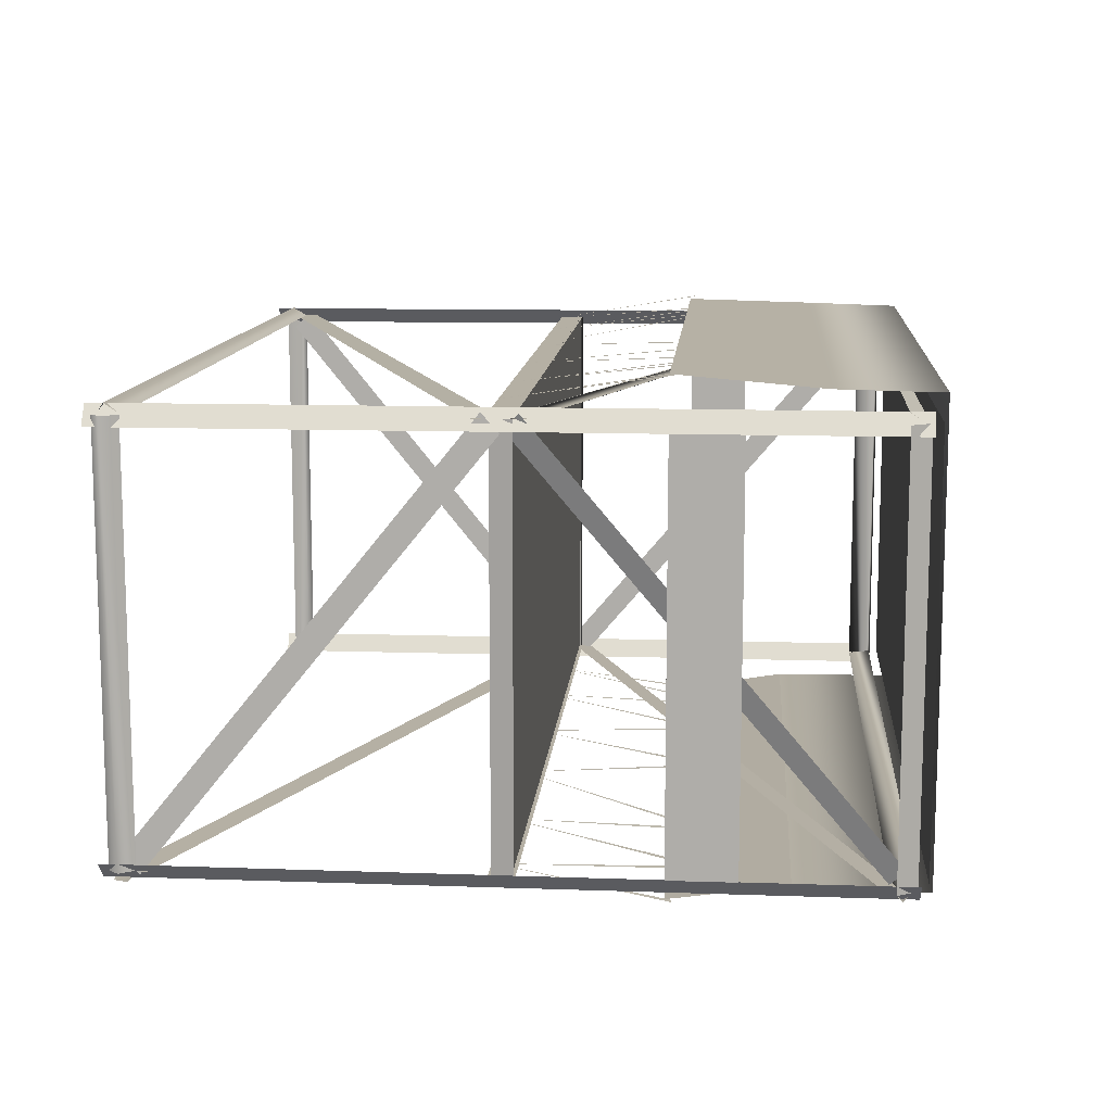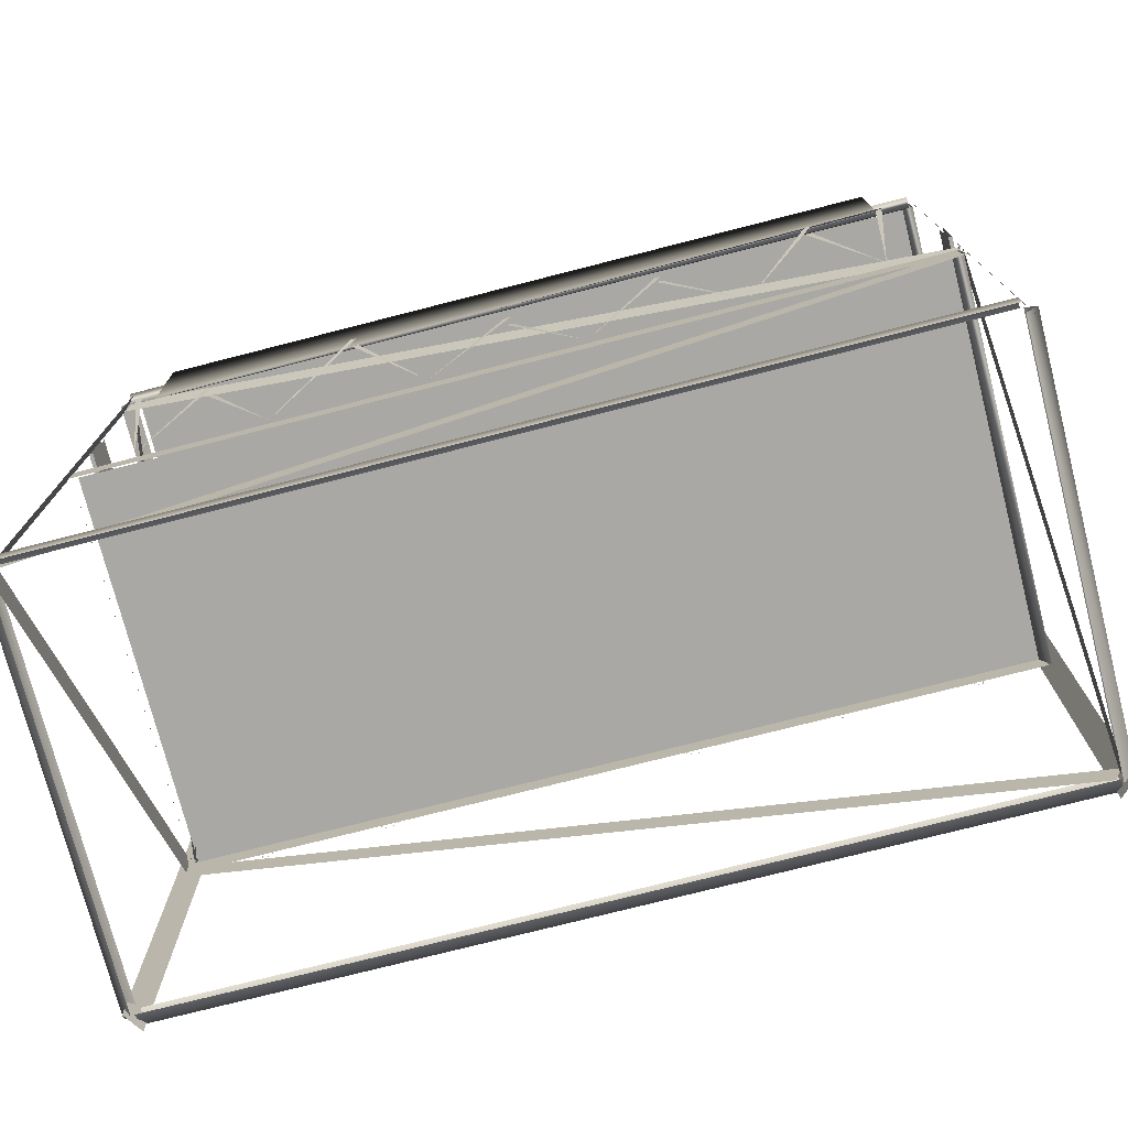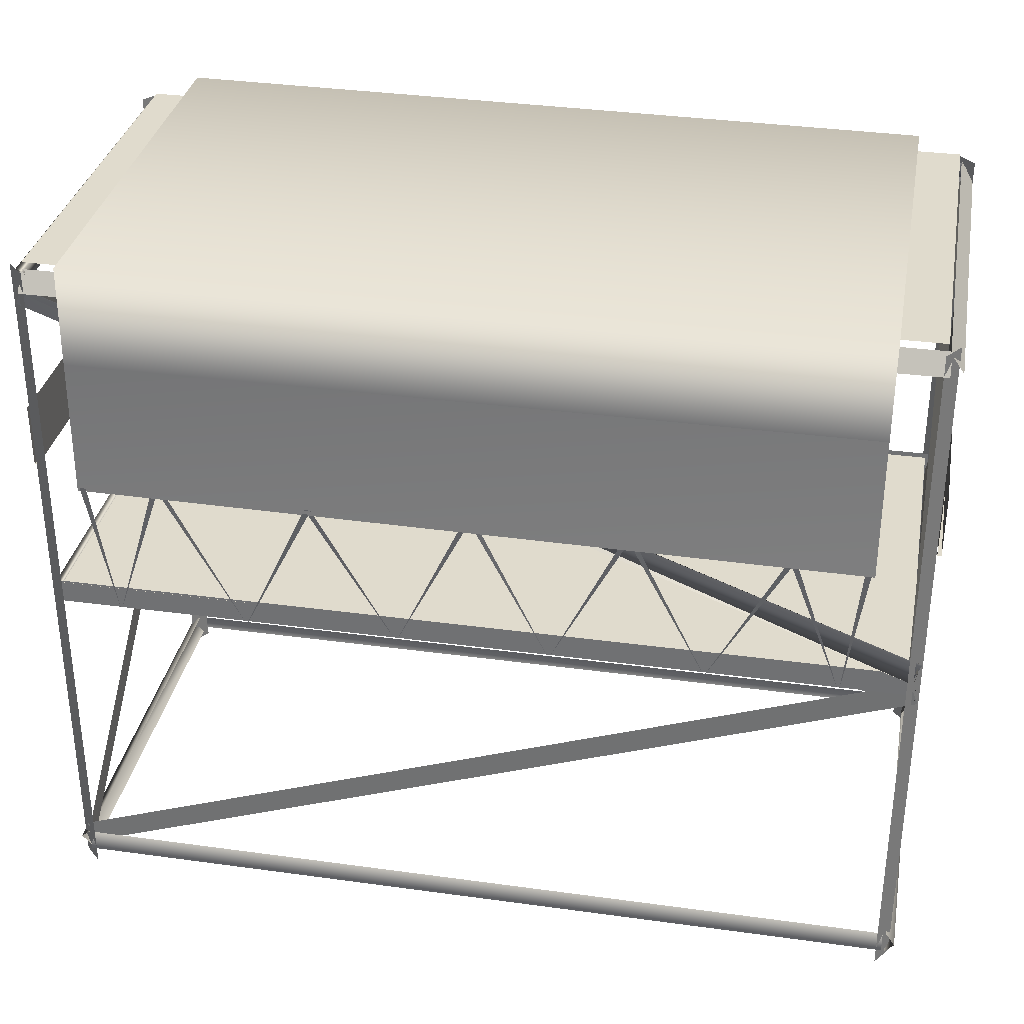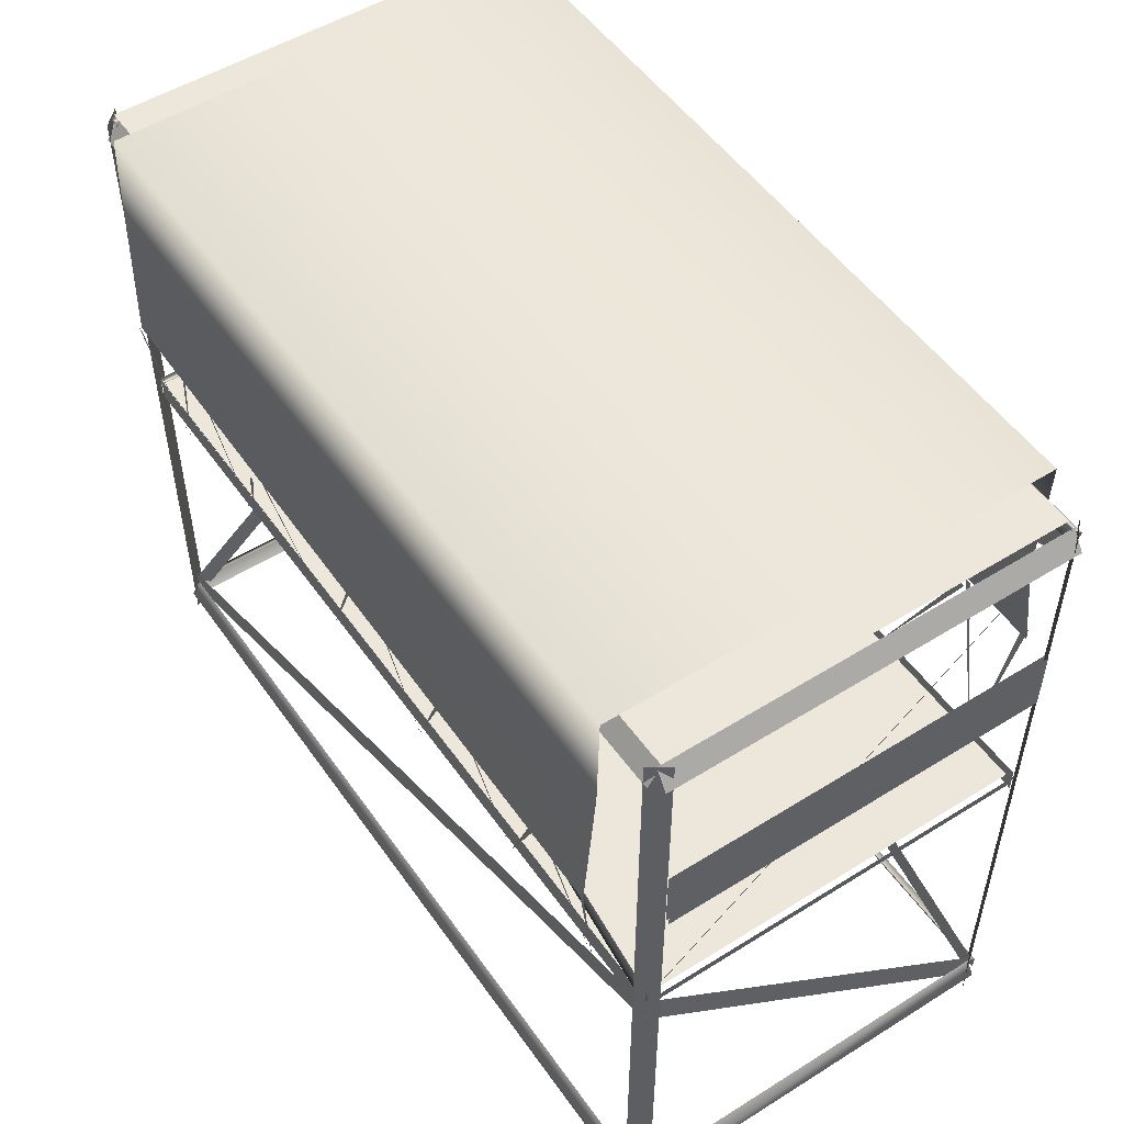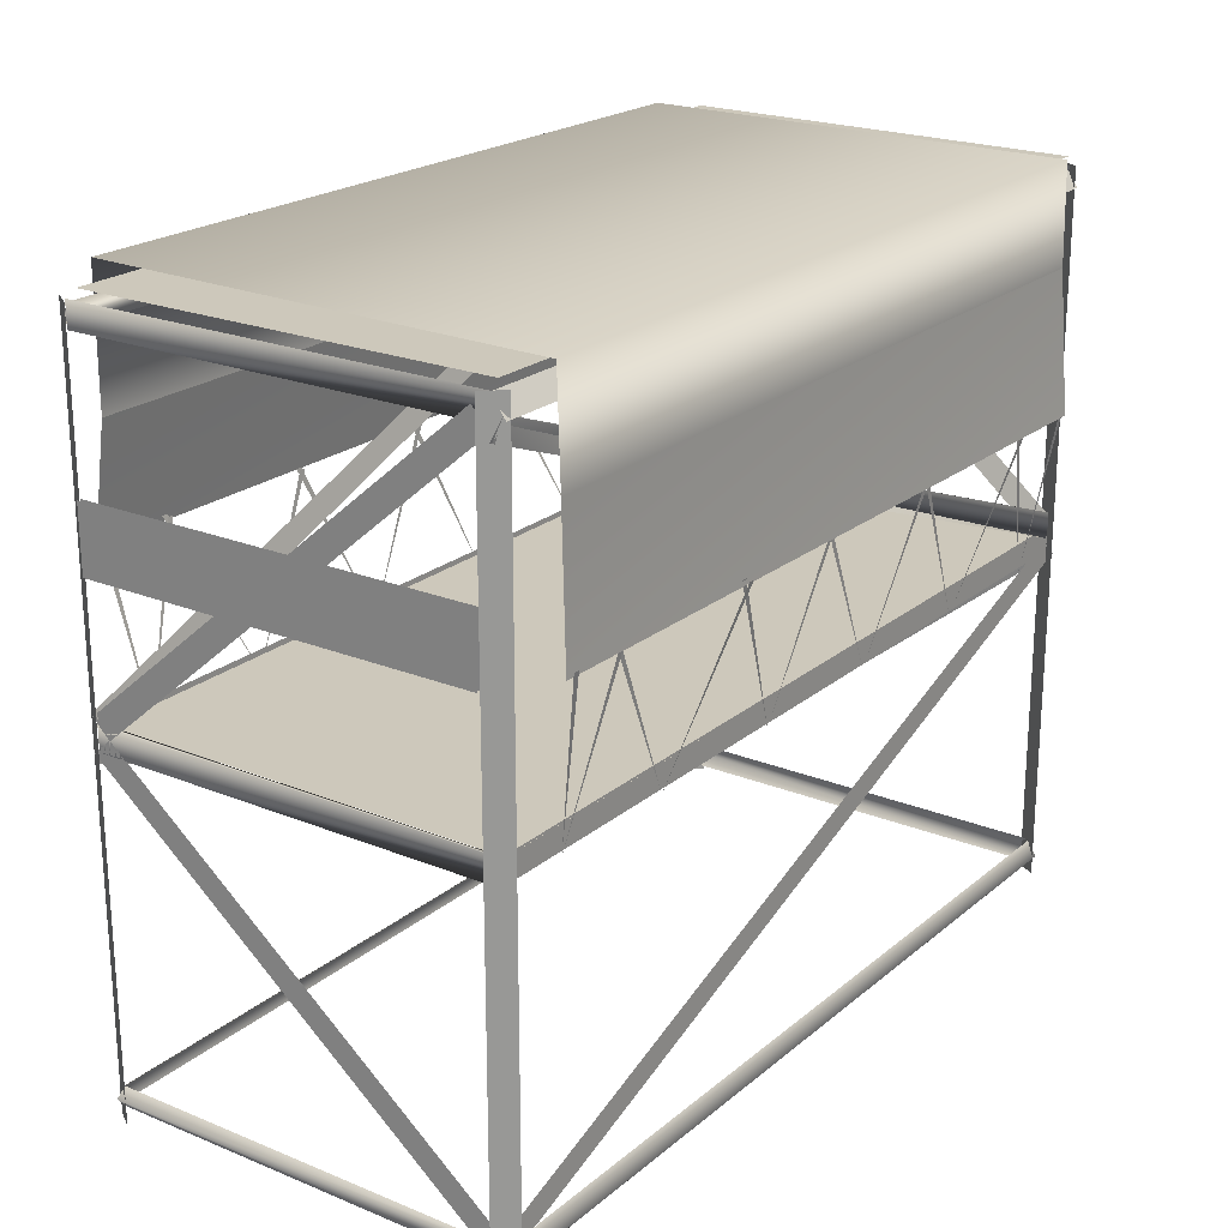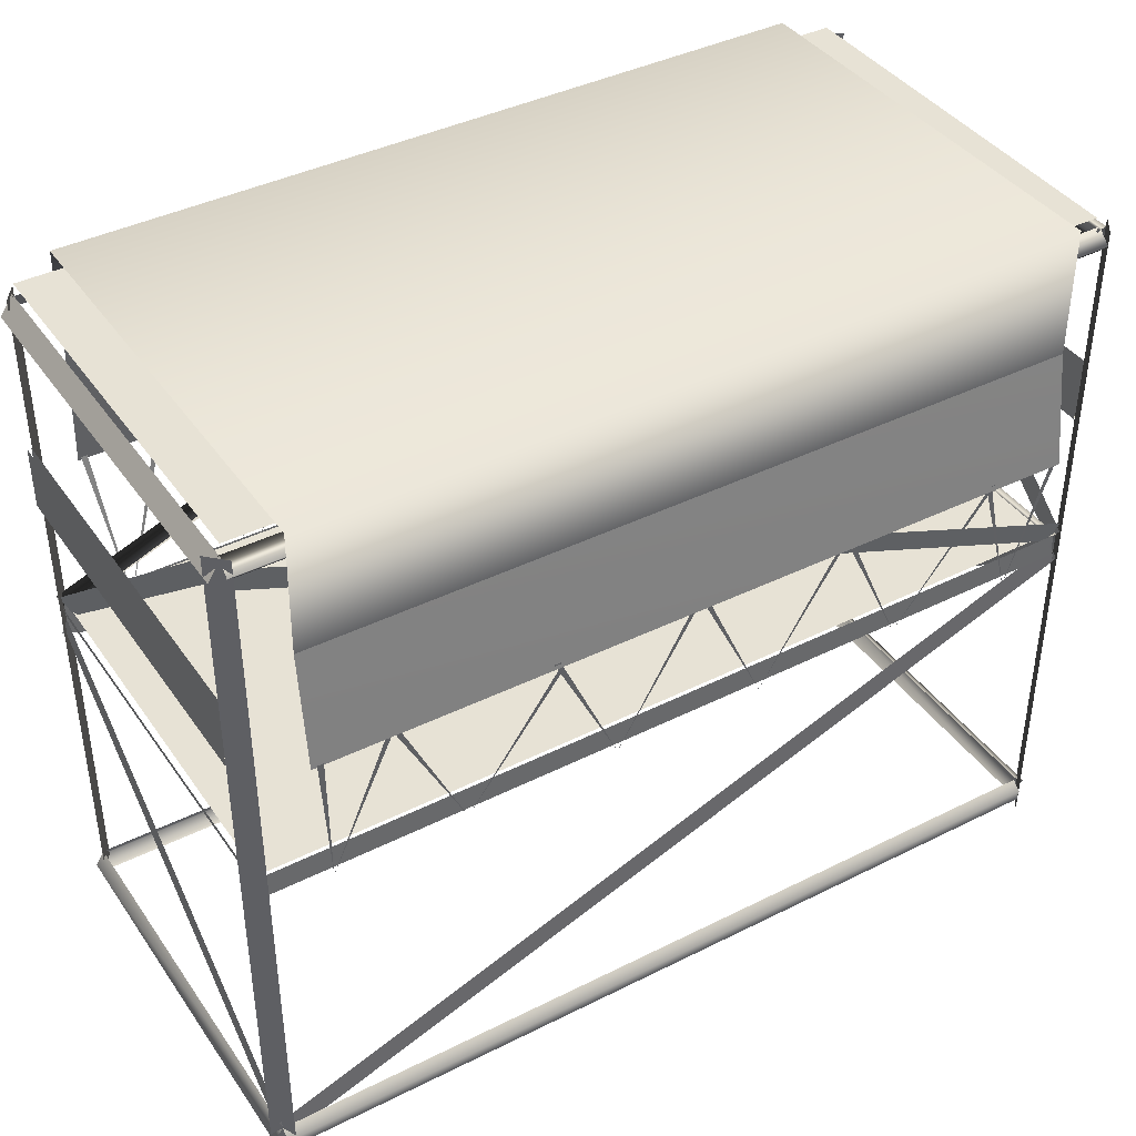
<metadata>
{"format":"obj","ext":"obj","renderer":"f3d","projection":"perspective","resolution":1024,"background":"white","views":[{"elev":11.6,"azim":94.6,"up":"+Z"},{"elev":-75.0,"azim":-165.7,"up":"+Y"},{"elev":33.2,"azim":10.6,"up":"+Y"},{"elev":51.6,"azim":55.9,"up":"+Y"},{"elev":21.8,"azim":-54.6,"up":"+Y"},{"elev":40.5,"azim":148.4,"up":"+Y"}]}
</metadata>
<code>
v 2.092 2.731 1.304
v 2.092 3.485 1.24
v -2.099 2.731 1.266
v -2.099 3.485 1.247
v 2.092 3.346 -1.18
v -2.099 3.346 -1.204
v 2.092 4.025 -1.199
v -2.099 4.053 -1.199
v 2.092 4.025 1.23
v -2.099 4.025 1.23
v 2.092 3.485 1.24
v -2.099 3.485 1.247
v 2.099 2.731 -1.266
v -2.092 2.731 -1.304
v 2.092 3.346 -1.18
v -2.099 3.346 -1.204
v -2.411 2.74 -1.061
v -2.411 2.74 1.07
v -2.411 3.09 -1.061
v -2.411 3.09 1.07
v -2.39 2.74 -1.061
v -2.39 2.74 1.07
v -2.411 2.74 -1.061
v -2.411 2.74 1.07
v -2.39 3.09 -1.061
v -2.39 3.09 1.07
v -2.39 2.74 -1.061
v -2.39 2.74 1.07
v -2.35 0.1891 -1.106
v -2.408 0.1456 -1.106
v -2.35 0.1891 1.115
v -2.408 0.1456 1.115
v -2.338 0.0693 -1.106
v -2.338 0.0693 1.115
v -2.327 3.949 -1.165
v -2.398 3.949 -1.06
v -2.327 0.0134 -1.165
v -2.398 0.0134 -1.06
v -2.398 3.949 -1.06
v -2.327 3.949 -1.165
v -2.398 0.0134 -1.06
v -2.327 0.0134 -1.165
v -2.35 1.875 -1.138
v -2.35 1.964 -1.037
v -2.35 0.1152 1.035
v -2.35 0.207 1.134
v -2.35 1.875 -1.138
v -2.35 0.1152 1.035
v -2.35 1.964 -1.037
v -2.35 0.207 1.134
v -2.35 2.022 -1.106
v -2.35 1.887 -1.106
v -2.35 2.022 1.12
v -2.35 1.887 1.12
v -2.303 3.947 1.171
v -2.398 3.947 1.075
v -2.303 0.0134 1.164
v -2.398 0.0134 1.069
v -2.303 3.947 1.171
v -2.303 0.0134 1.164
v -2.398 3.947 1.075
v -2.398 0.0134 1.069
v -2.35 2.052 -1.133
v -2.35 3.878 1.016
v -2.35 1.959 -1.036
v -2.35 3.787 1.115
v -2.35 2.052 -1.133
v -2.35 1.959 -1.036
v -2.35 3.878 1.016
v -2.35 3.787 1.115
v -2.35 3.945 -1.106
v -2.35 3.81 -1.106
v -2.35 3.945 1.122
v -2.35 3.81 1.122
v -2.303 2.002 -1.106
v -2.303 2.002 1.12
v -2.303 3.925 -1.106
v -2.303 3.925 1.122
v -1.98 1.883 1.147
v -2.045 2.762 1.288
v -2.079 2.762 1.288
v -1.965 1.883 -1.156
v -2.077 2.752 -1.295
v -2.044 2.752 -1.295
v -1.98 1.883 1.147
v -1.663 2.762 1.246
v -1.697 2.762 1.246
v -1.965 1.883 -1.156
v -1.69 2.762 -1.259
v -1.656 2.762 -1.259
v -1.261 1.883 1.147
v -1.663 2.762 1.208
v -1.697 2.762 1.208
v -1.253 1.883 -1.147
v -1.69 2.762 -1.296
v -1.656 2.762 -1.296
v -1.261 1.883 1.147
v -0.8252 2.762 1.314
v -0.8589 2.762 1.314
v -0.8513 2.762 -1.21
v -0.8176 2.762 -1.21
v -1.253 1.883 -1.147
v -0.4231 1.883 1.147
v -0.8252 2.762 1.276
v -0.8589 2.762 1.276
v -0.4151 1.883 -1.147
v -0.8513 2.762 -1.234
v -0.8176 2.762 -1.234
v -0.4231 1.883 1.147
v 0.013 2.762 1.22
v -0.0206 2.762 1.22
v -0.4151 1.883 -1.147
v -0.013 2.762 -1.183
v 0.0206 2.762 -1.183
v 2.375 0.2408 -1.101
v -2.319 1.961 -1.108
v 2.327 0.1151 -1.101
v -2.368 1.836 -1.108
v 2.375 0.2408 -1.101
v 2.327 0.1151 -1.101
v -2.319 1.961 -1.108
v -2.368 1.836 -1.108
v -2.325 1.971 -1.084
v -2.368 2.088 -1.108
v 2.378 3.756 -1.084
v 2.334 3.873 -1.108
v -2.325 1.971 -1.084
v 2.378 3.756 -1.084
v -2.368 2.088 -1.108
v 2.334 3.873 -1.108
v -2.37 3.747 1.119
v -2.322 3.851 1.152
v 2.333 1.962 1.123
v 2.379 2.088 1.123
v -2.314 2.011 1.122
v 2.326 2.011 1.122
v -2.314 2.011 -1.076
v 2.326 2.011 -1.076
v -2.314 3.987 1.122
v 2.326 3.987 1.122
v -2.314 3.987 -1.076
v 2.326 3.987 -1.076
v 2.344 0.1099 1.176
v -2.333 0.1099 1.169
v 2.344 0.0643 1.099
v -2.333 0.0643 1.093
v -2.333 0.1891 1.117
v 2.344 0.1891 1.123
v -2.333 1.887 -1.108
v -2.333 2.022 -1.108
v 2.344 1.887 -1.105
v 2.344 2.022 -1.105
v -2.333 2.022 -1.108
v -2.333 1.887 -1.108
v 2.344 2.022 -1.105
v 2.344 1.887 -1.105
v -2.333 1.887 1.121
v -2.333 2.022 1.121
v 2.344 1.887 1.123
v 2.344 2.022 1.123
v -2.333 2.022 1.121
v -2.333 1.887 1.121
v 2.344 2.022 1.123
v 2.344 1.887 1.123
v 2.344 3.866 -1.16
v 2.344 3.81 -1.108
v -2.333 3.866 -1.16
v -2.333 3.81 -1.108
v 2.344 3.935 -1.084
v -2.333 3.935 -1.084
v -2.333 3.83 1.171
v -2.333 3.935 1.099
v 2.344 3.83 1.171
v 2.344 3.935 1.099
v -2.333 3.935 1.099
v -2.333 3.83 1.171
v 2.344 3.935 1.099
v 2.344 3.83 1.171
v -2.364 0.2539 1.117
v -2.315 0.1282 1.117
v 2.331 1.961 1.123
v 2.38 1.836 1.123
v -2.364 0.2539 1.117
v 2.331 1.961 1.123
v -2.315 0.1282 1.117
v 2.38 1.836 1.123
v 2.361 0.1891 -1.101
v 2.361 0.1456 -1.159
v -2.333 0.1891 -1.108
v -2.333 0.1456 -1.165
v -2.333 0.0742 -1.155
v 2.362 0.0742 -1.149
v -2.37 3.747 1.127
v -2.272 3.834 1.149
v 0.4151 1.883 1.147
v 0.013 2.762 1.183
v -0.0206 2.762 1.183
v 0.4231 1.883 -1.147
v -0.013 2.762 -1.22
v 0.0206 2.762 -1.22
v 0.4151 1.883 1.147
v 0.8513 2.762 1.234
v 0.8176 2.762 1.234
v 0.4231 1.883 -1.147
v 0.8252 2.762 -1.276
v 0.8589 2.762 -1.276
v 0.8513 2.762 1.21
v 0.8176 2.762 1.21
v 1.253 1.883 1.147
v 1.261 1.883 -1.147
v 0.8252 2.762 -1.314
v 0.8589 2.762 -1.314
v 1.253 1.883 1.147
v 1.69 2.762 1.296
v 1.656 2.762 1.296
v 1.261 1.883 -1.147
v 1.663 2.762 -1.208
v 1.697 2.762 -1.208
v 1.965 1.883 1.156
v 1.69 2.762 1.259
v 1.656 2.762 1.259
v 1.98 1.883 -1.147
v 1.663 2.762 -1.246
v 1.697 2.762 -1.246
v 1.965 1.883 1.156
v 2.077 2.752 1.295
v 2.044 2.752 1.295
v 1.98 1.883 -1.147
v 2.045 2.762 -1.288
v 2.079 2.762 -1.288
v 2.314 3.8 -1.085
v 2.314 1.973 1.066
v 2.362 3.878 -1.001
v 2.362 2.052 1.148
v 2.314 3.8 -1.085
v 2.362 3.878 -1.001
v 2.314 1.973 1.066
v 2.362 2.052 1.148
v 2.333 1.909 1.122
v 2.362 2.022 1.122
v 2.333 1.909 -1.104
v 2.362 2.022 -1.104
v 2.362 2.022 1.122
v 2.333 1.909 1.122
v 2.362 2.022 -1.104
v 2.333 1.909 -1.104
v 2.386 3.945 1.066
v 2.314 3.945 1.171
v 2.386 0.0134 1.066
v 2.314 0.0134 1.171
v 2.314 3.945 1.171
v 2.386 3.945 1.066
v 2.314 0.0134 1.171
v 2.386 0.0134 1.066
v 2.362 1.875 1.153
v 2.362 1.964 1.052
v 2.362 0.1152 -1.02
v 2.362 0.207 -1.118
v 2.362 1.875 1.153
v 2.362 0.1152 -1.02
v 2.362 1.964 1.052
v 2.362 0.207 -1.118
v 2.314 3.947 -1.155
v 2.41 3.947 -1.06
v 2.314 0.0134 -1.149
v 2.41 0.0134 -1.054
v 2.314 3.947 -1.155
v 2.314 0.0134 -1.149
v 2.41 3.947 -1.06
v 2.41 0.0134 -1.054
v 2.41 3.83 1.122
v 2.338 3.935 1.122
v 2.41 3.83 -1.106
v 2.338 3.935 -1.106
v 2.338 3.935 1.122
v 2.41 3.83 1.122
v 2.338 3.935 -1.106
v 2.41 3.83 -1.106
v 2.414 0.1099 1.122
v 2.362 0.0545 1.122
v 2.414 0.1099 -1.1
v 2.362 0.0545 -1.1
v 2.362 0.1891 1.122
v 2.362 0.1891 -1.1
v 2.39 3.09 1.065
v 2.39 3.09 -1.06
v 2.39 2.74 1.065
v 2.39 2.74 -1.06
v 2.39 2.74 1.065
v 2.39 2.74 -1.06
v 2.411 2.74 1.065
v 2.411 2.74 -1.06
v 2.411 2.74 1.065
v 2.411 2.74 -1.06
v 2.411 3.09 1.065
v 2.411 3.09 -1.06
f 2 3 1
f 4 3 2
f 14 15 13
f 16 15 14
f 6 7 5
f 8 7 6
f 8 7 7
f 10 7 8
f 10 9 7
f 10 9 10
f 10 11 9
f 12 11 10
f 80 81 79
f 254 252 254
f 253 252 254
f 253 251 252
f 147 148 147
f 144 148 147
f 144 143 148
f 144 143 144
f 144 145 143
f 146 145 144
f 248 249 247
f 250 249 248
f 244 245 243
f 246 245 244
f 240 241 239
f 242 241 240
f 236 237 235
f 238 237 236
f 232 233 231
f 234 233 232
f 229 230 228
f 142 140 142
f 141 140 142
f 141 139 140
f 282 280 282
f 281 280 282
f 281 279 280
f 284 279 281
f 284 283 279
f 187 189 187
f 188 189 187
f 188 190 189
f 188 190 188
f 188 191 190
f 192 191 188
f 226 227 225
f 34 33 34
f 32 33 34
f 32 30 33
f 31 30 32
f 31 29 30
f 168 166 168
f 167 166 168
f 167 165 166
f 170 165 167
f 170 169 165
f 168 169 170
f 168 166 169
f 72 73 71
f 72 73 72
f 72 74 73
f 77 74 72
f 77 78 74
f 71 78 77
f 71 73 78
f 223 224 222
f 133 194 193
f 133 194 133
f 133 134 194
f 133 134 133
f 133 132 134
f 131 132 133
f 36 37 35
f 38 37 36
f 40 41 39
f 42 41 40
f 44 45 43
f 46 45 44
f 48 49 47
f 50 49 48
f 52 53 51
f 52 53 52
f 52 54 53
f 75 54 52
f 75 76 54
f 51 76 75
f 51 53 76
f 220 221 219
f 56 57 55
f 58 57 56
f 60 61 59
f 62 61 60
f 64 65 63
f 66 65 64
f 68 69 67
f 70 69 68
f 150 151 149
f 152 151 150
f 154 155 153
f 156 155 154
f 158 159 157
f 160 159 158
f 162 163 161
f 164 163 162
f 172 173 171
f 174 173 172
f 176 177 175
f 178 177 176
f 180 181 179
f 182 181 180
f 184 185 183
f 186 185 184
f 256 257 255
f 258 257 256
f 260 261 259
f 262 261 260
f 264 265 263
f 266 265 264
f 268 269 267
f 270 269 268
f 272 273 271
f 274 273 272
f 276 277 275
f 278 277 276
f 286 287 285
f 288 287 286
f 290 291 289
f 292 291 290
f 294 295 293
f 296 295 294
f 18 19 17
f 20 19 18
f 22 23 21
f 24 23 22
f 26 27 25
f 28 27 26
f 83 84 82
f 217 218 216
f 86 87 85
f 214 215 213
f 89 90 88
f 211 212 210
f 92 93 91
f 208 209 207
f 95 96 94
f 205 206 204
f 98 99 97
f 202 203 201
f 101 102 100
f 199 200 198
f 104 105 103
f 196 197 195
f 107 108 106
f 136 137 135
f 138 137 136
f 128 129 127
f 130 129 128
f 124 125 123
f 126 125 124
f 120 121 119
f 122 121 120
f 116 117 115
f 118 117 116
f 113 114 112
f 110 111 109

</code>
